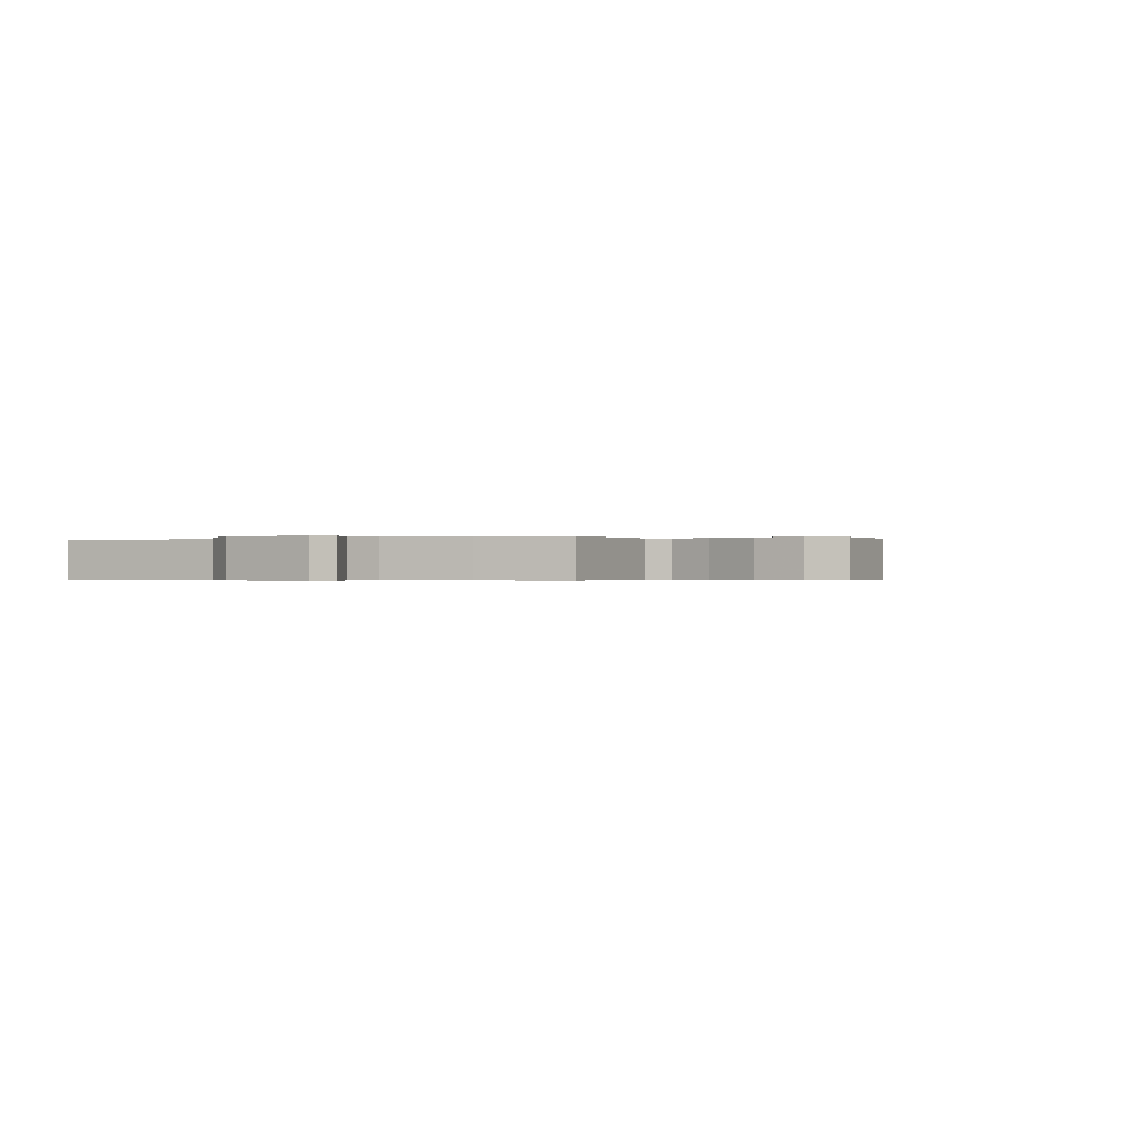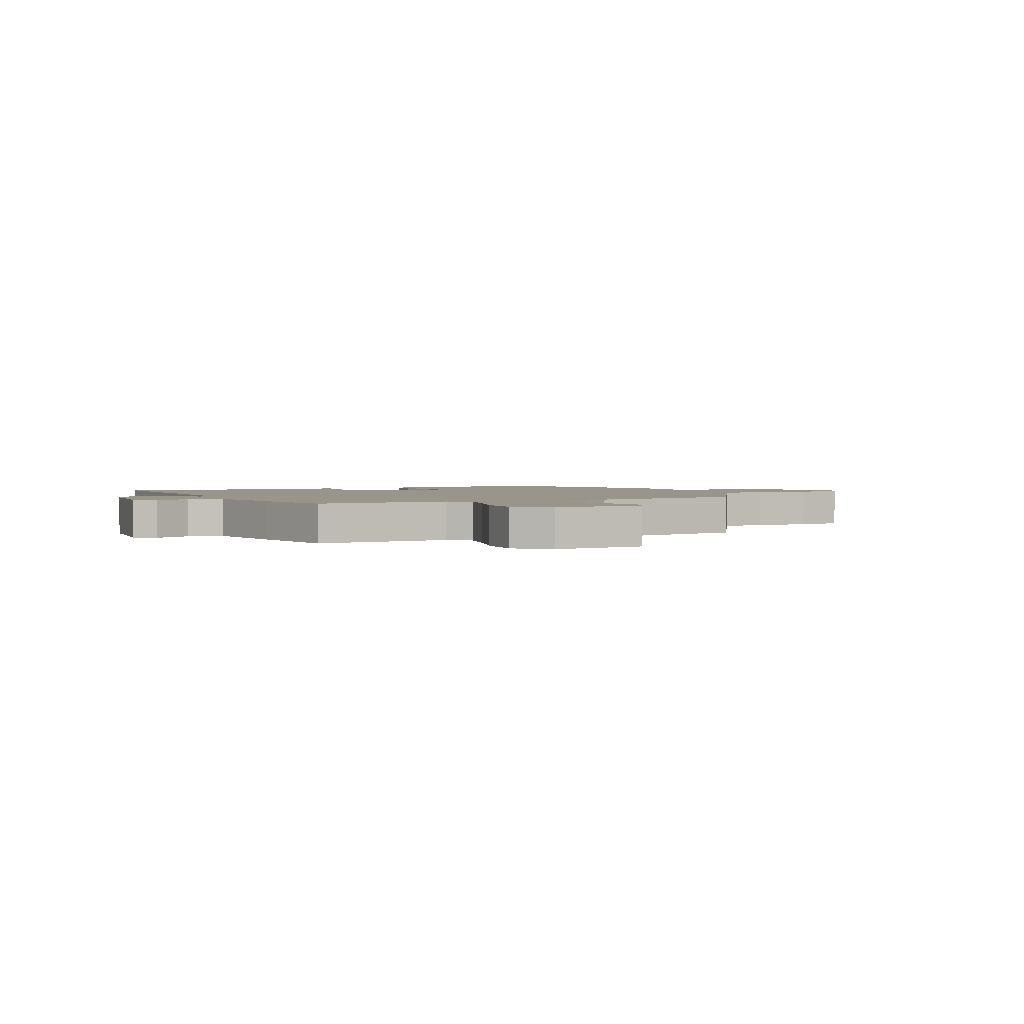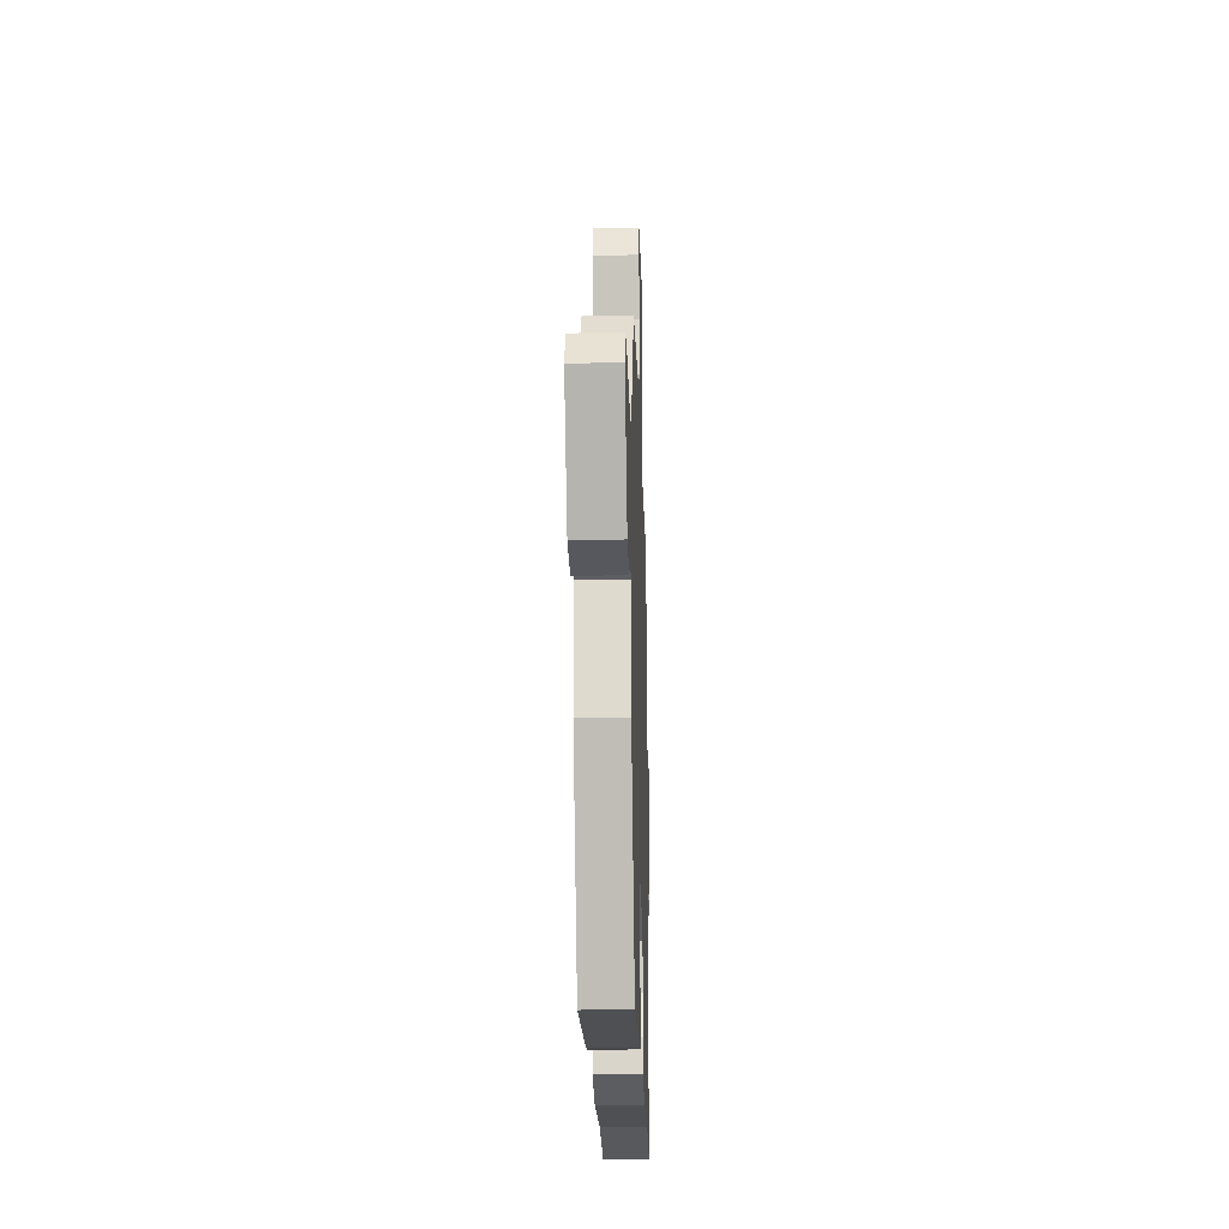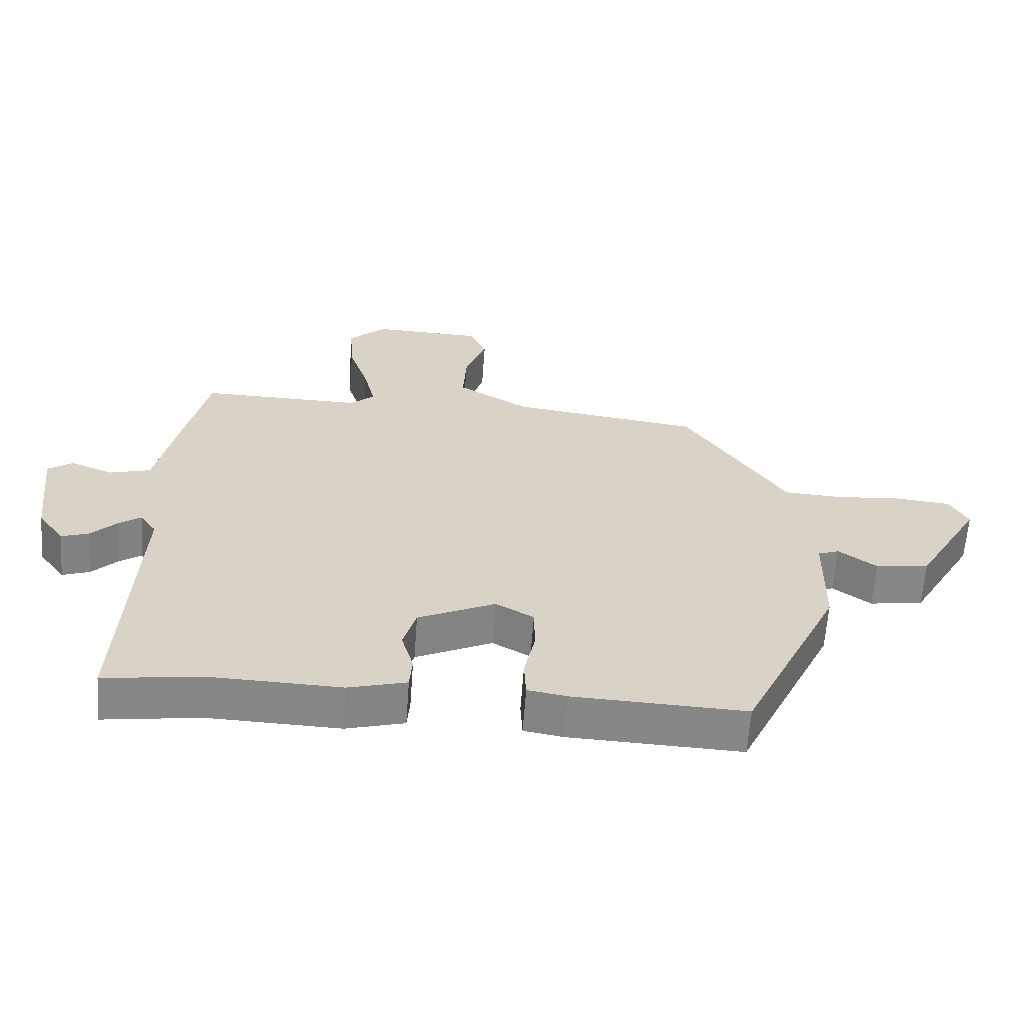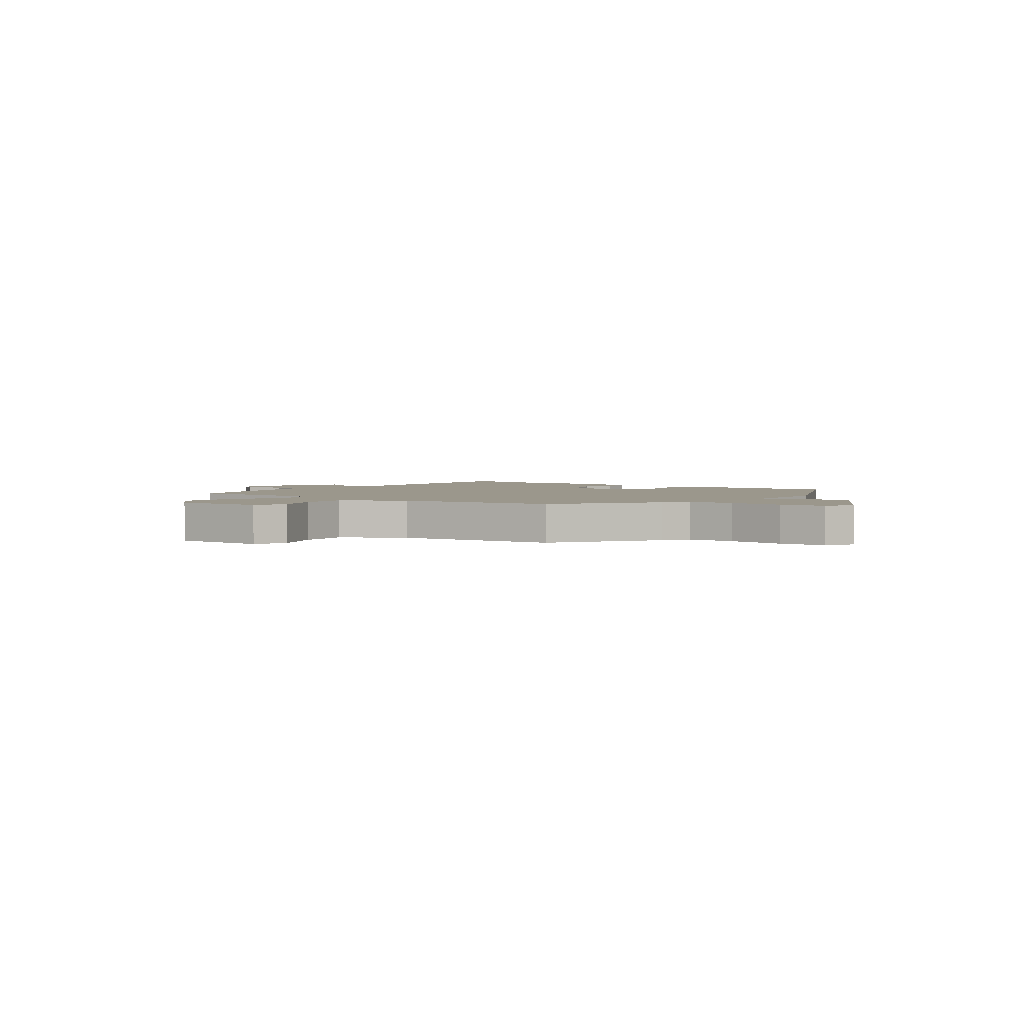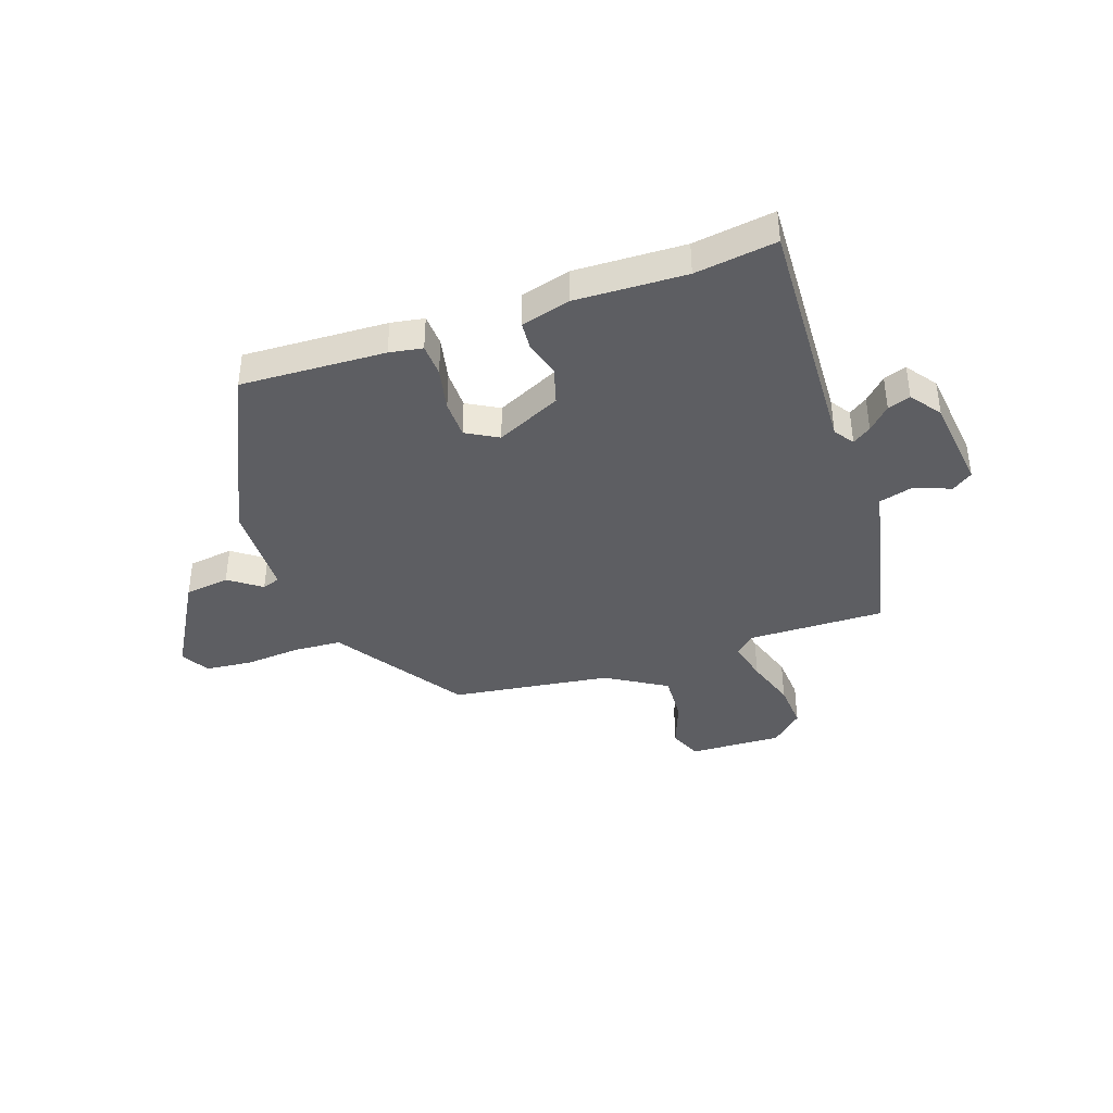
<metadata>
{"format":"obj","ext":"obj","renderer":"f3d","projection":"perspective","resolution":1024,"background":"white","views":[{"elev":-0.3,"azim":-61.6,"up":"+Y"},{"elev":2.2,"azim":-26.6,"up":"+Y"},{"elev":-20.7,"azim":91.7,"up":"+Z"},{"elev":-62.5,"azim":-4.2,"up":"+Z"},{"elev":2.7,"azim":37.3,"up":"+Y"},{"elev":-39.3,"azim":-161.2,"up":"+Y"}]}
</metadata>
<code>
v -0.393 0.07 -0.484
v -0.542 0.07 -0.506
v -0.523 0.07 -0.051
v -0.548 0.07 -0.014
v -0.582 0.07 -0.038
v -0.622 0.07 -0.079
v -0.664 0.07 -0.094
v -0.705 0.07 -0.038
v -0.726 0.07 0.136
v -0.688 0.07 0.163
v -0.622 0.07 0.137
v -0.558 0.07 0.155
v -0.526 0.07 0.312
v -0.49 0.07 0.476
v -0.24 0.07 0.473
v -0.203 0.07 0.507
v -0.221 0.07 0.583
v -0.252 0.07 0.677
v -0.258 0.07 0.764
v -0.2 0.07 0.819
v -0.028 0.07 0.814
v -0.003 0.07 0.754
v -0.036 0.07 0.664
v -0.041 0.07 0.573
v 0.07 0.07 0.506
v 0.365 0.07 0.467
v 0.491 0.07 0.277
v 0.522 0.07 0.229
v 0.609 0.07 0.224
v 0.714 0.07 0.233
v 0.801 0.07 0.225
v 0.83 0.07 0.172
v 0.728 0.07 -0.006
v 0.645 0.07 -0.018
v 0.586 0.07 0.025
v 0.553 0.07 0.013
v 0.549 0.07 -0.164
v 0.397 0.07 -0.486
v 0.131 0.07 -0.476
v 0.07 0.07 -0.466
v 0.067 0.07 -0.406
v 0.084 0.07 -0.325
v 0.083 0.07 -0.254
v 0.024 0.07 -0.221
v -0.095 0.07 -0.278
v -0.115 0.07 -0.347
v -0.096 0.07 -0.413
v -0.1 0.07 -0.465
v -0.19 0.07 -0.49
v -0.393 0 -0.484
v -0.542 0 -0.506
v -0.523 0 -0.051
v -0.548 0 -0.014
v -0.582 0 -0.038
v -0.622 0 -0.079
v -0.664 0 -0.094
v -0.705 0 -0.038
v -0.726 0 0.136
v -0.688 0 0.163
v -0.622 0 0.137
v -0.558 0 0.155
v -0.526 0 0.312
v -0.49 0 0.476
v -0.24 0 0.473
v -0.203 0 0.507
v -0.221 0 0.583
v -0.252 0 0.677
v -0.258 0 0.764
v -0.2 0 0.819
v -0.028 0 0.814
v -0.003 0 0.754
v -0.036 0 0.664
v -0.041 0 0.573
v 0.07 0 0.506
v 0.365 0 0.467
v 0.491 0 0.277
v 0.522 0 0.229
v 0.609 0 0.224
v 0.714 0 0.233
v 0.801 0 0.225
v 0.83 0 0.172
v 0.728 0 -0.006
v 0.645 0 -0.018
v 0.586 0 0.025
v 0.553 0 0.013
v 0.549 0 -0.164
v 0.397 0 -0.486
v 0.131 0 -0.476
v 0.07 0 -0.466
v 0.067 0 -0.406
v 0.084 0 -0.325
v 0.083 0 -0.254
v 0.024 0 -0.221
v -0.095 0 -0.278
v -0.115 0 -0.347
v -0.096 0 -0.413
v -0.1 0 -0.465
v -0.19 0 -0.49
f 48 49 1
f 47 48 1
f 46 47 1
f 1 2 3
f 46 1 3
f 45 46 3
f 44 45 3 4
f 40 41 42
f 39 40 42
f 38 39 42
f 37 38 42
f 36 37 42
f 36 42 43
f 33 34 35
f 32 33 35
f 31 32 35
f 30 31 35
f 29 30 35
f 28 29 35 36
f 36 43 44
f 28 36 44
f 27 28 44
f 26 27 44
f 25 26 44
f 21 22 23
f 20 21 23
f 19 20 23
f 18 19 23
f 17 18 23
f 16 17 23 24
f 25 44 4
f 24 25 4
f 16 24 4
f 15 16 4
f 9 10 11
f 8 9 11
f 7 8 11
f 6 7 11
f 5 6 11
f 5 11 12
f 13 14 15
f 12 13 15
f 5 12 15
f 4 5 15
f 50 98 97
f 50 97 96
f 50 96 95
f 52 51 50
f 52 50 95
f 52 95 94
f 53 52 94 93
f 91 90 89
f 91 89 88
f 91 88 87
f 91 87 86
f 91 86 85
f 92 91 85
f 84 83 82
f 84 82 81
f 84 81 80
f 84 80 79
f 84 79 78
f 85 84 78 77
f 93 92 85
f 93 85 77
f 93 77 76
f 93 76 75
f 93 75 74
f 72 71 70
f 72 70 69
f 72 69 68
f 72 68 67
f 72 67 66
f 73 72 66 65
f 53 93 74
f 53 74 73
f 53 73 65
f 53 65 64
f 60 59 58
f 60 58 57
f 60 57 56
f 60 56 55
f 60 55 54
f 61 60 54
f 64 63 62
f 64 62 61
f 64 61 54
f 64 54 53
f 1 50 51 2
f 2 51 52 3
f 3 52 53 4
f 4 53 54 5
f 5 54 55 6
f 6 55 56 7
f 7 56 57 8
f 8 57 58 9
f 9 58 59 10
f 10 59 60 11
f 11 60 61 12
f 12 61 62 13
f 13 62 63 14
f 14 63 64 15
f 15 64 65 16
f 16 65 66 17
f 17 66 67 18
f 18 67 68 19
f 19 68 69 20
f 20 69 70 21
f 21 70 71 22
f 22 71 72 23
f 23 72 73 24
f 24 73 74 25
f 25 74 75 26
f 26 75 76 27
f 27 76 77 28
f 28 77 78 29
f 29 78 79 30
f 30 79 80 31
f 31 80 81 32
f 32 81 82 33
f 33 82 83 34
f 34 83 84 35
f 35 84 85 36
f 36 85 86 37
f 37 86 87 38
f 38 87 88 39
f 39 88 89 40
f 40 89 90 41
f 41 90 91 42
f 42 91 92 43
f 43 92 93 44
f 44 93 94 45
f 45 94 95 46
f 46 95 96 47
f 47 96 97 48
f 48 97 98 49
f 49 98 50 1

</code>
